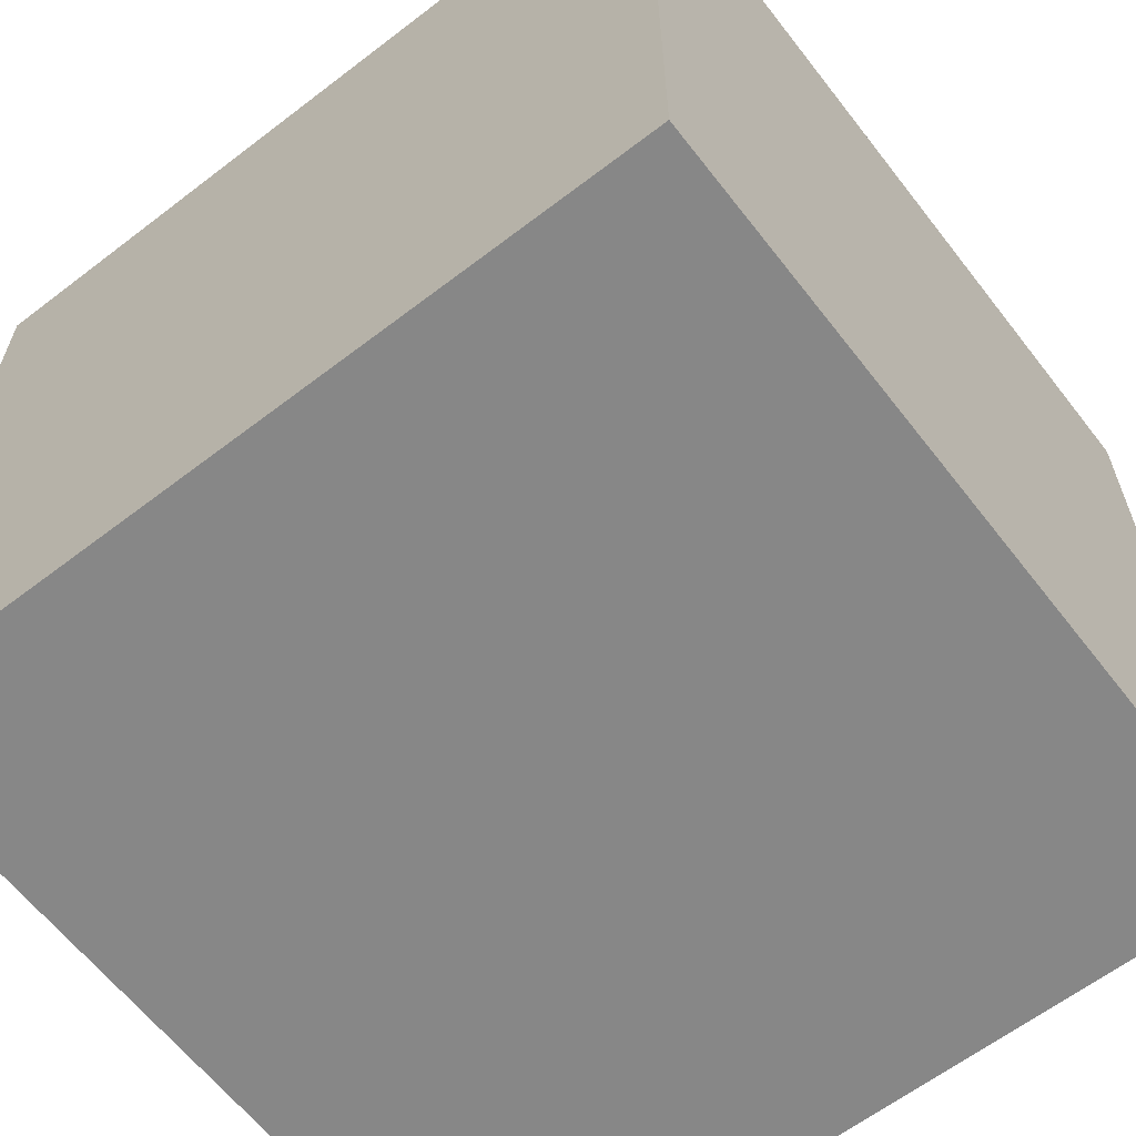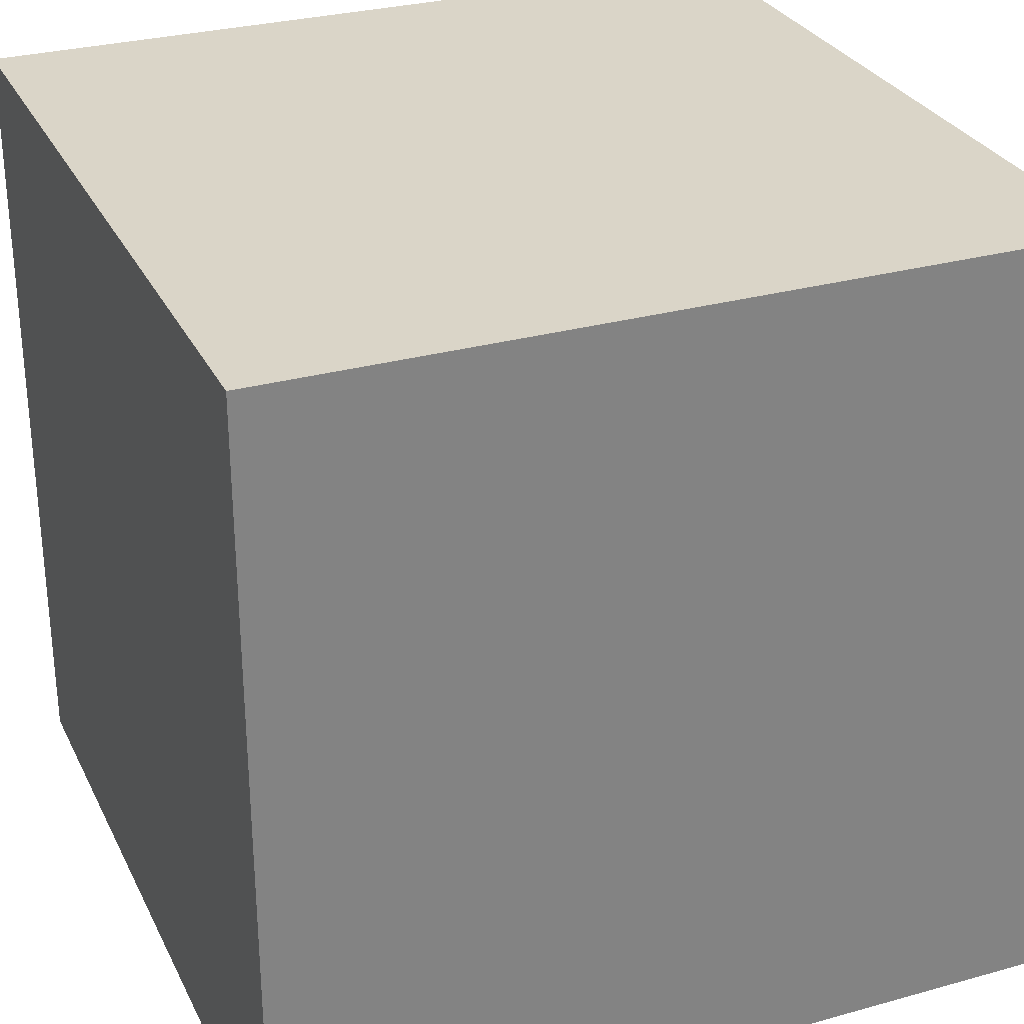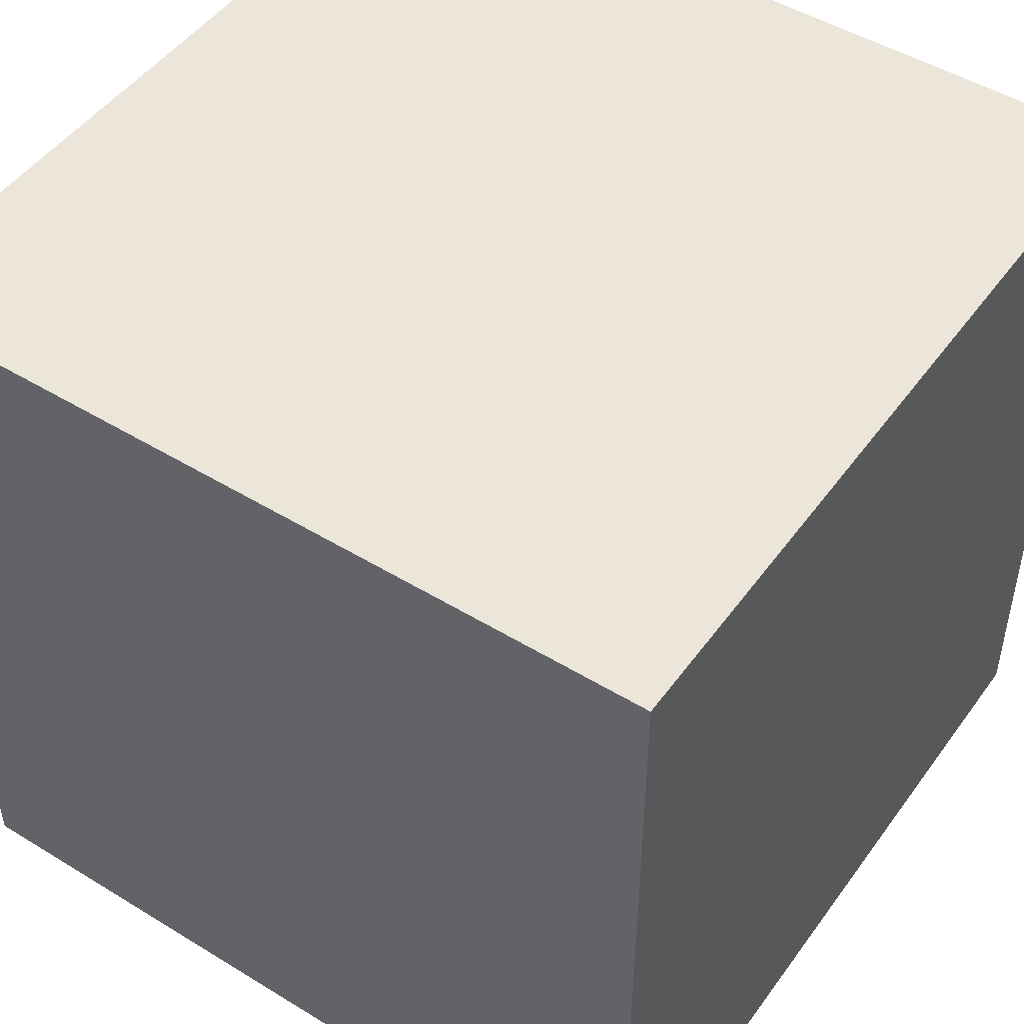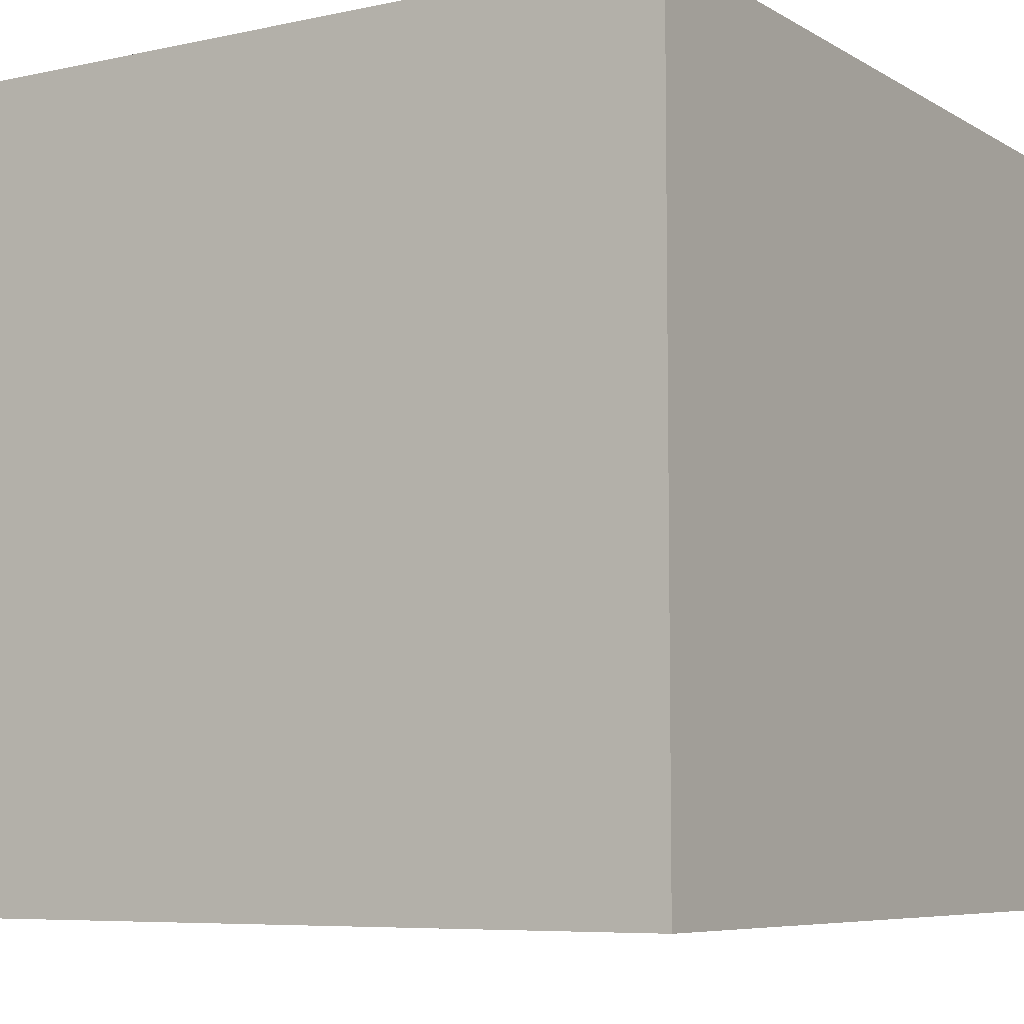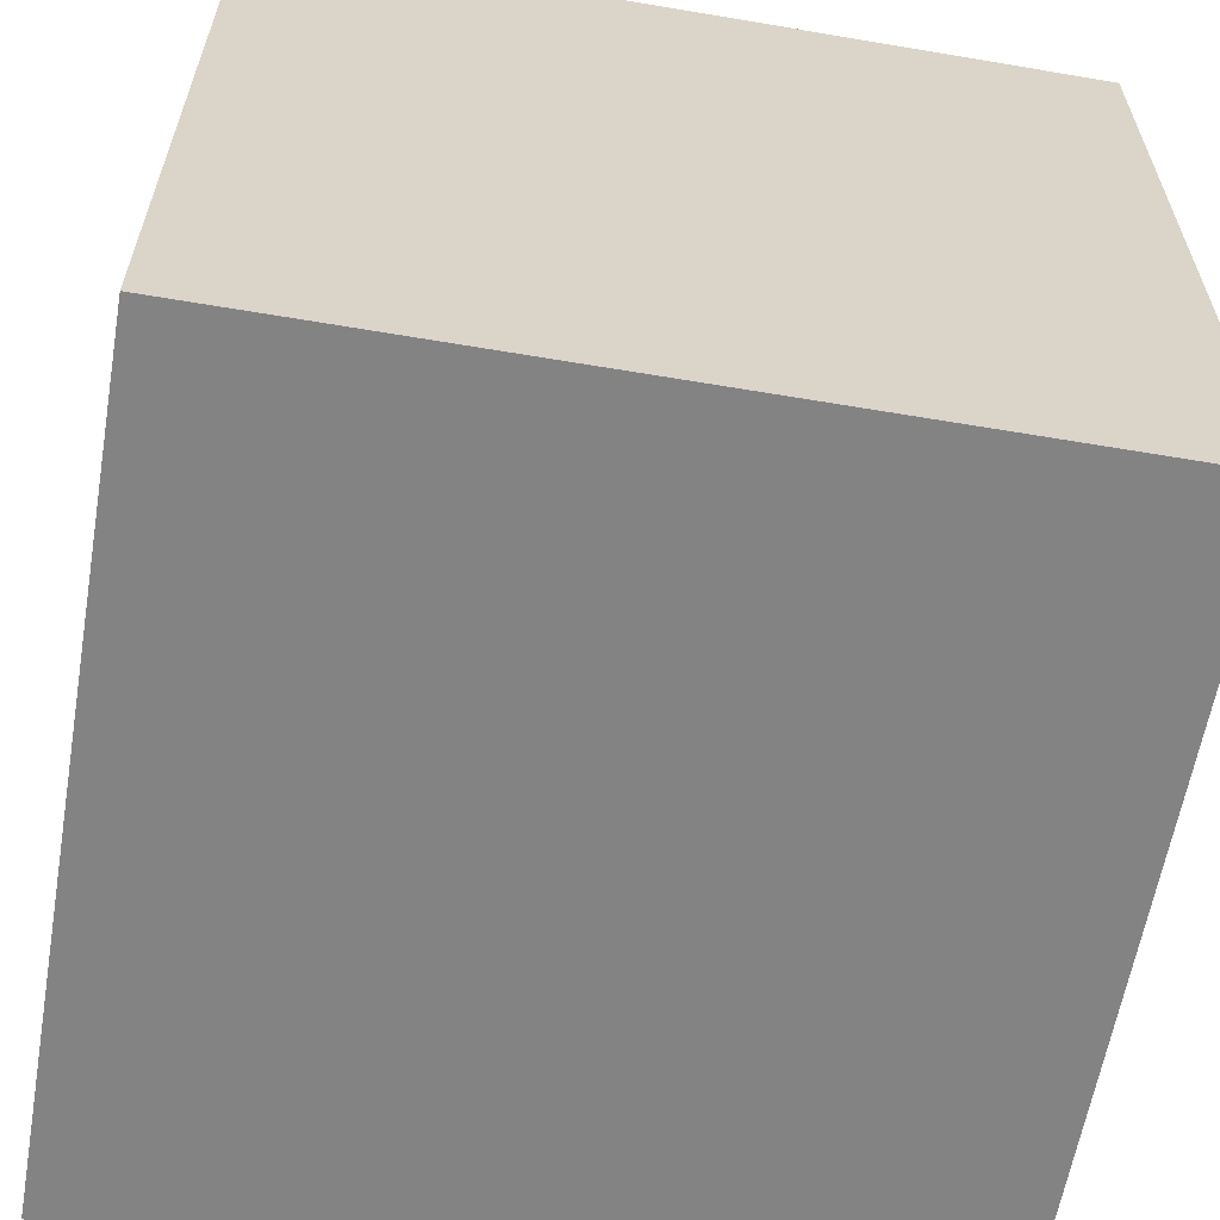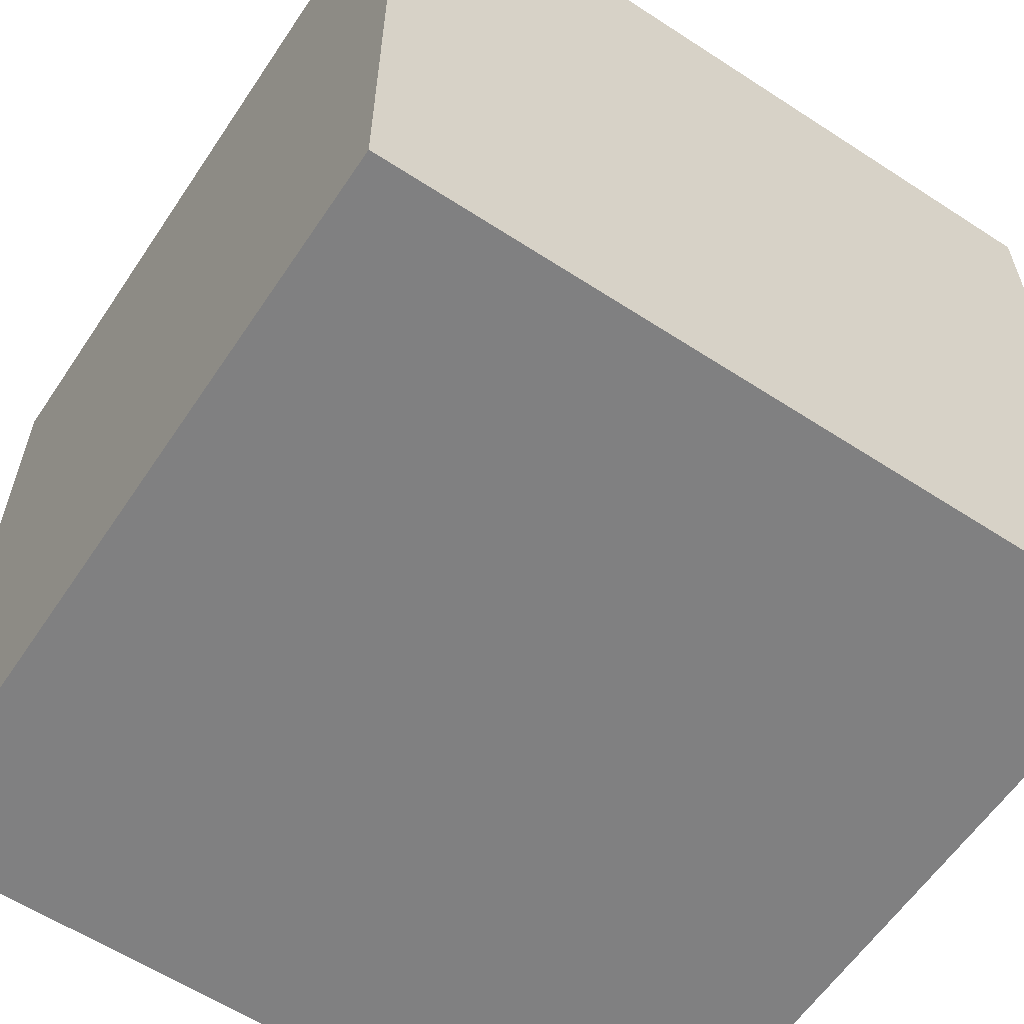
<metadata>
{"format":"obj","ext":"obj","renderer":"f3d","projection":"perspective","resolution":1024,"background":"white","views":[{"elev":-62.6,"azim":127.8,"up":"+Y"},{"elev":29.4,"azim":157.7,"up":"+Y"},{"elev":48.5,"azim":-145.7,"up":"+Z"},{"elev":-6.9,"azim":32.2,"up":"+Y"},{"elev":-61.2,"azim":80.2,"up":"+Y"},{"elev":-60.0,"azim":-33.7,"up":"+Z"}]}
</metadata>
<code>
o Cube
v -0.7909 0.7909 0.7909
v -0.7909 0.7909 -0.7909
v -0.7909 -0.7909 0.7909
v 0.7909 0.7909 -0.7909
v -0.7909 -0.7909 -0.7909
v 0.7909 0.7909 0.7909
v 0.7909 -0.7909 -0.7909
v 0.7909 -0.7909 0.7909
f 2 1 4
f 5 7 3
f 4 7 2
f 2 5 1
f 1 3 6
f 6 8 4
f 1 6 4
f 7 8 3
f 7 5 2
f 5 3 1
f 3 8 6
f 8 7 4

</code>
